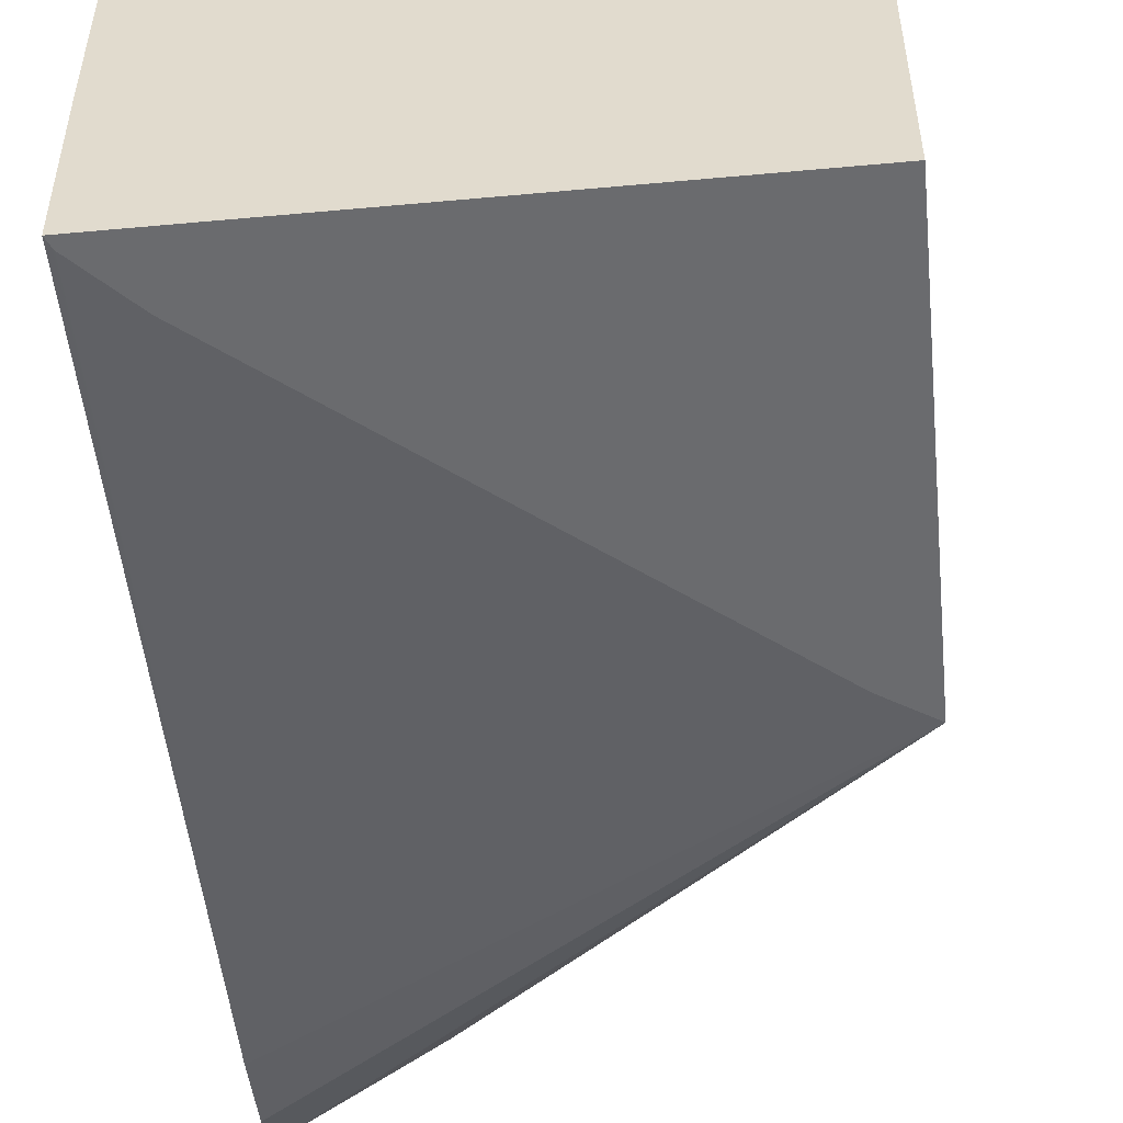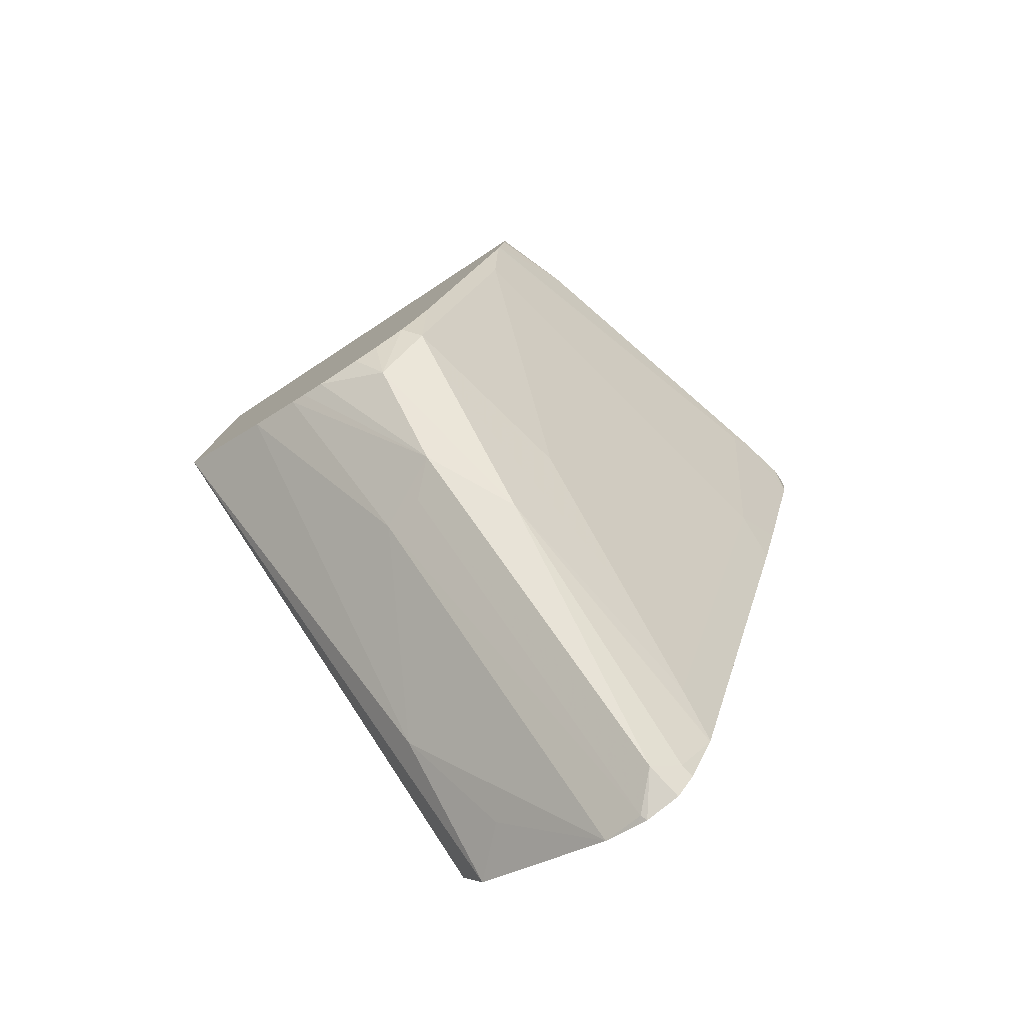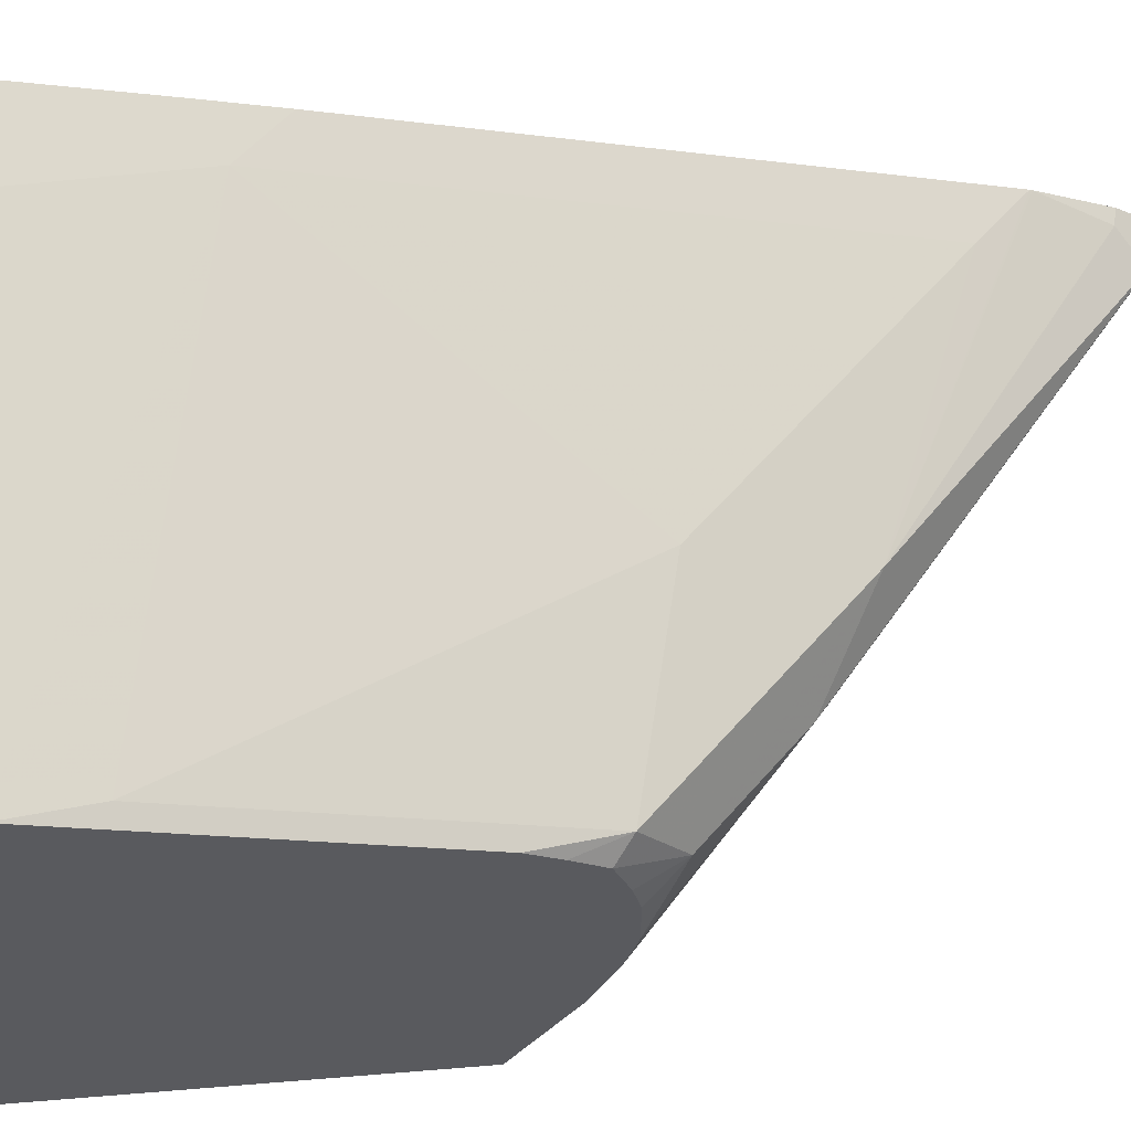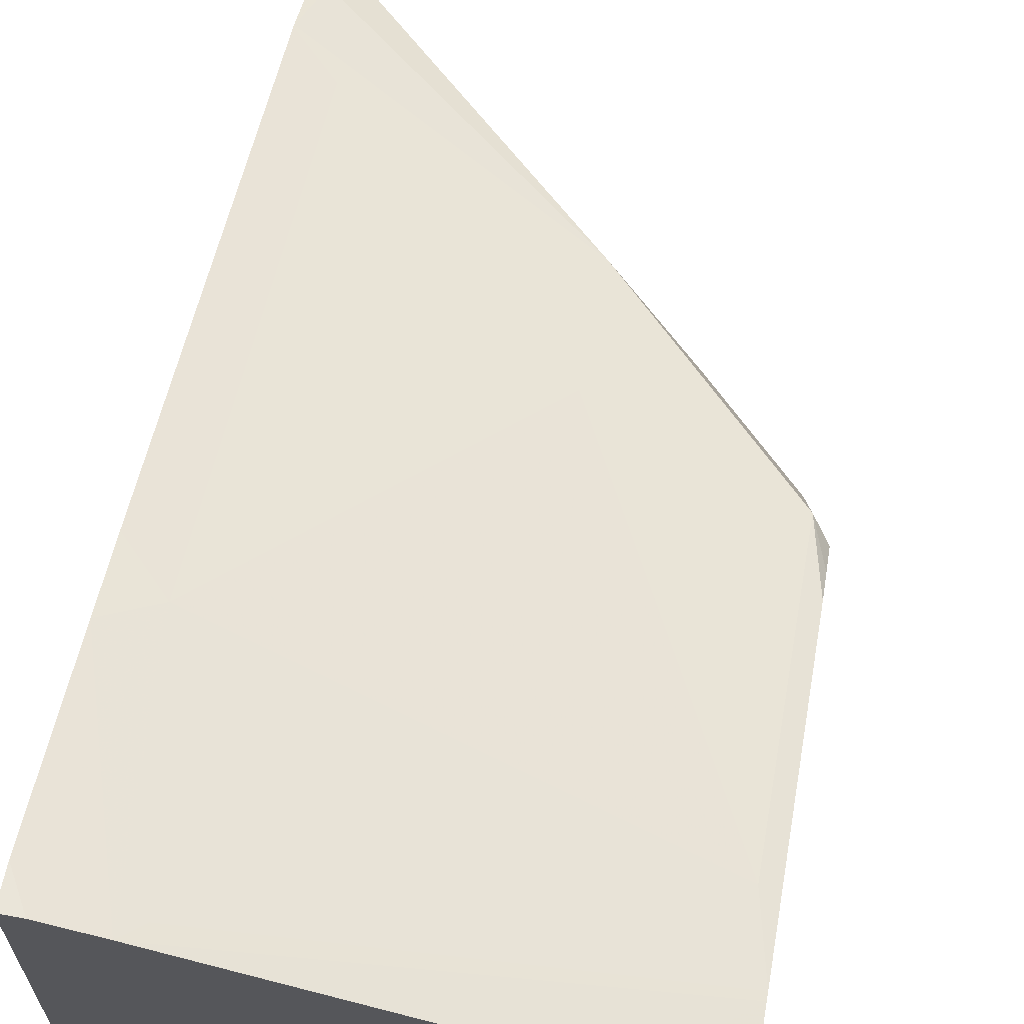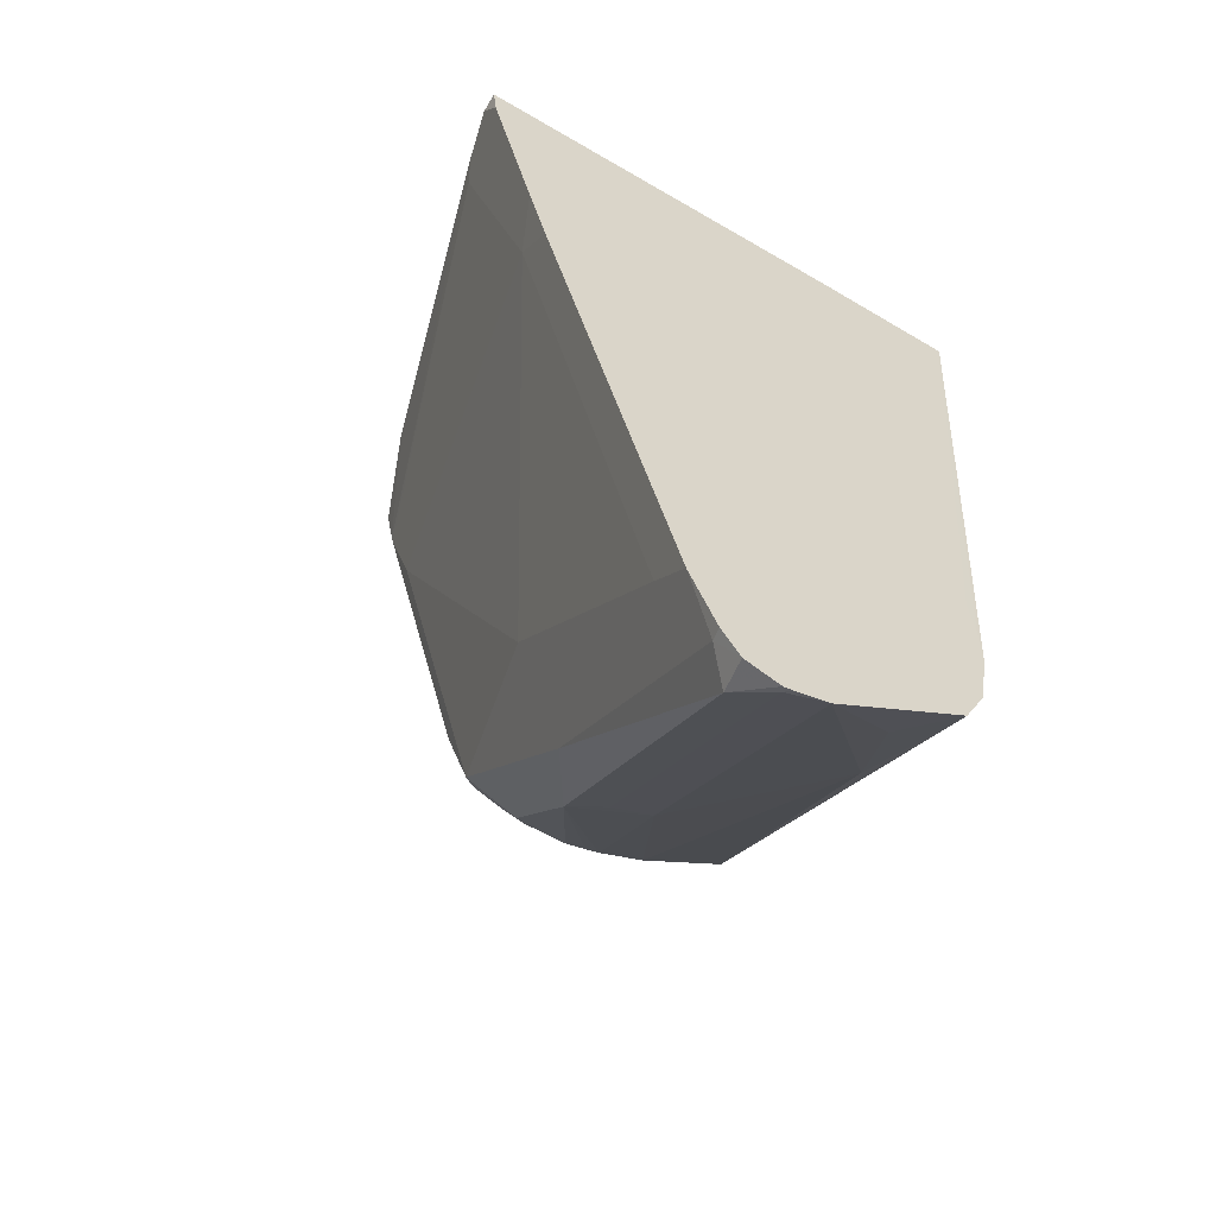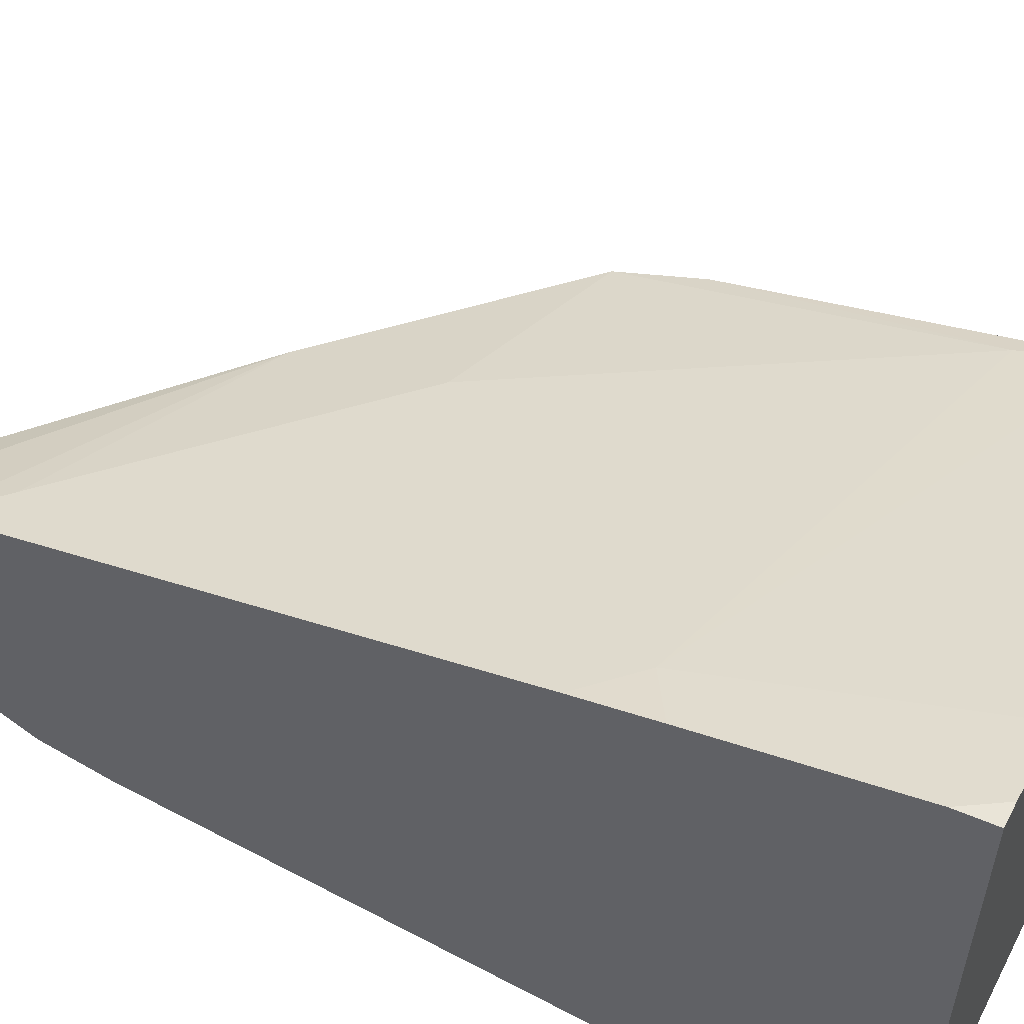
<metadata>
{"format":"obj","ext":"obj","renderer":"f3d","projection":"perspective","resolution":1024,"background":"white","views":[{"elev":-53.4,"azim":5.6,"up":"+Y"},{"elev":-79.4,"azim":123.2,"up":"+Z"},{"elev":57.6,"azim":85.1,"up":"+Y"},{"elev":64.8,"azim":10.4,"up":"+Y"},{"elev":-59.4,"azim":-121.0,"up":"+Z"},{"elev":55.7,"azim":-62.7,"up":"+Y"}]}
</metadata>
<code>
v -0.1296 0.03191 -0.1312
v -0.1368 0.03191 -0.1312
v -0.1112 0.02732 -0.1312
v -0.1368 0.03059 -0.1437
v -0.1368 -0.1115 -0.1312
v 0.00192 -0.005016 -0.1312
v 0.03006 -0.01842 -0.1567
v -0.105 0.02422 -0.1374
v -0.1212 0.008064 -0.2182
v -0.1368 0.01443 -0.2084
v -0.1364 -0.1645 -0.1312
v -0.1368 -0.1439 -0.3408
v 0.03006 -0.01571 -0.1312
v 0.03006 -0.01571 -0.1432
v 0.03006 -0.01908 -0.1594
v -0.1368 0.007795 -0.234
v 0.02423 -0.02425 -0.1859
v -0.0404 -0.04041 -0.3151
v -0.08886 -0.04041 -0.3636
v -0.1212 -0.04041 -0.3959
v -0.135 -0.1645 -0.134
v 0.03006 -0.1645 -0.1312
v -0.1368 -0.1454 -0.3555
v -0.1368 -0.1454 -0.3716
v 0.03006 -0.05139 -0.2725
v -0.1368 -0.04068 -0.4118
v 0.02423 -0.05656 -0.2989
v 0.008077 -0.05656 -0.3151
v -0.0404 -0.05656 -0.3636
v -0.1346 -0.1645 -0.1347
v 0.03006 -0.1645 -0.2669
v -0.1368 -0.1413 -0.3953
v 0.01494 -0.1645 -0.2574
v -0.03771 -0.1645 -0.2155
v -0.1185 -0.1645 -0.1508
v 0.03006 -0.05656 -0.2828
v -0.1368 -0.04097 -0.4126
v 0.03006 -0.06239 -0.2931
v 0.02154 -0.0754 -0.3124
v -0.01079 -0.0754 -0.3447
v -0.1239 -0.05926 -0.4417
v -0.132 -0.05118 -0.4336
v -0.105 -0.1414 -0.3797
v -0.1368 -0.133 -0.4115
v -0.08886 -0.1333 -0.3797
v 0.03006 -0.1307 -0.288
v -0.1368 -0.05022 -0.4346
v 0.03006 -0.07388 -0.2978
v 0.03006 -0.08305 -0.3001
v 0.03006 -0.09921 -0.3001
v -0.02425 -0.101 -0.3474
v -0.02155 -0.08617 -0.3501
v 0.03006 -0.1074 -0.2977
v 0.03006 -0.1128 -0.296
v -0.1346 -0.07001 -0.4471
v -0.1368 -0.06893 -0.4481
v -0.1368 -0.05668 -0.4443
v -0.1368 -0.08455 -0.4438
v -0.1212 -0.1171 -0.412
v -0.1368 -0.07257 -0.4473
f 24 35 30
f 25 36 27
f 26 29 37
f 27 38 39
f 29 42 37
f 28 39 29
f 29 40 41
f 24 34 35
f 29 41 42
f 29 39 40
f 27 39 28
f 27 36 38
f 19 28 29
f 24 31 33
f 24 32 31
f 21 24 30
f 20 29 26
f 18 28 19
f 18 27 28
f 17 27 18
f 17 25 27
f 15 25 17
f 31 32 43
f 11 24 21
f 11 23 24
f 24 33 34
f 31 43 44
f 41 57 42
f 31 45 46
f 55 58 60
f 11 12 23
f 55 60 56
f 51 55 52
f 51 58 55
f 46 51 54
f 45 51 46
f 45 58 51
f 45 59 58
f 44 59 45
f 44 58 59
f 42 57 47
f 31 44 45
f 41 52 55
f 41 55 56
f 40 54 51
f 40 53 54
f 40 50 53
f 40 52 41
f 40 51 52
f 39 50 40
f 39 49 50
f 39 48 49
f 38 48 39
f 37 42 47
f 32 44 43
f 41 56 57
f 11 31 22
f 19 29 20
f 11 34 33
f 3 8 9
f 3 7 8
f 3 6 7
f 2 12 5
f 2 23 12
f 2 32 24
f 2 44 32
f 2 58 44
f 2 60 58
f 2 56 60
f 2 57 56
f 2 47 57
f 2 37 47
f 2 26 37
f 2 16 26
f 2 10 16
f 2 4 10
f 1 4 2
f 1 3 4
f 1 6 3
f 1 13 6
f 1 22 13
f 1 11 22
f 1 5 11
f 1 2 5
f 3 9 10
f 3 10 4
f 2 24 23
f 6 13 14
f 11 35 34
f 11 30 35
f 11 21 30
f 9 26 16
f 9 20 26
f 5 12 11
f 9 18 19
f 9 17 18
f 9 15 17
f 9 16 10
f 8 15 9
f 7 15 8
f 7 25 15
f 9 19 20
f 7 38 36
f 7 36 25
f 6 14 7
f 7 14 13
f 7 13 22
f 7 22 31
f 7 31 46
f 11 33 31
f 7 54 53
f 7 53 50
f 7 50 49
f 7 49 48
f 7 48 38
f 7 46 54

</code>
